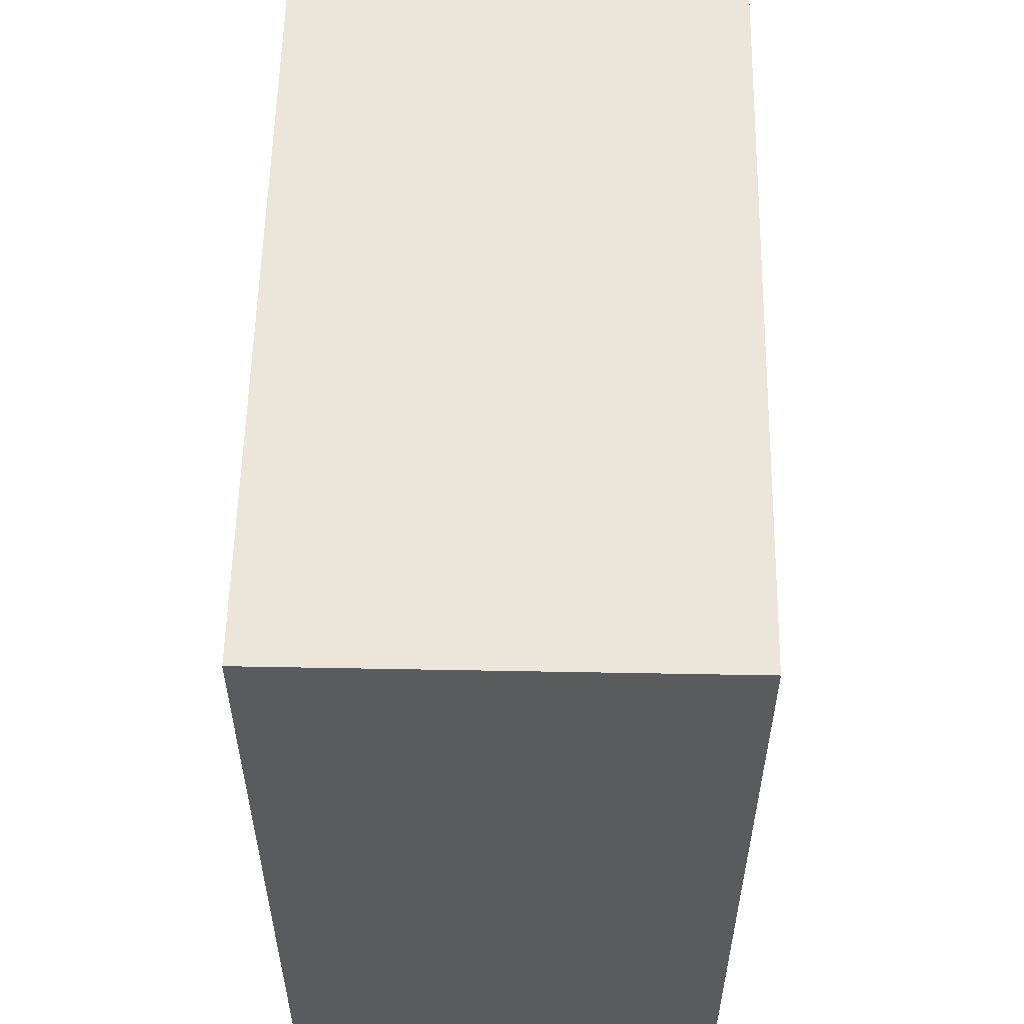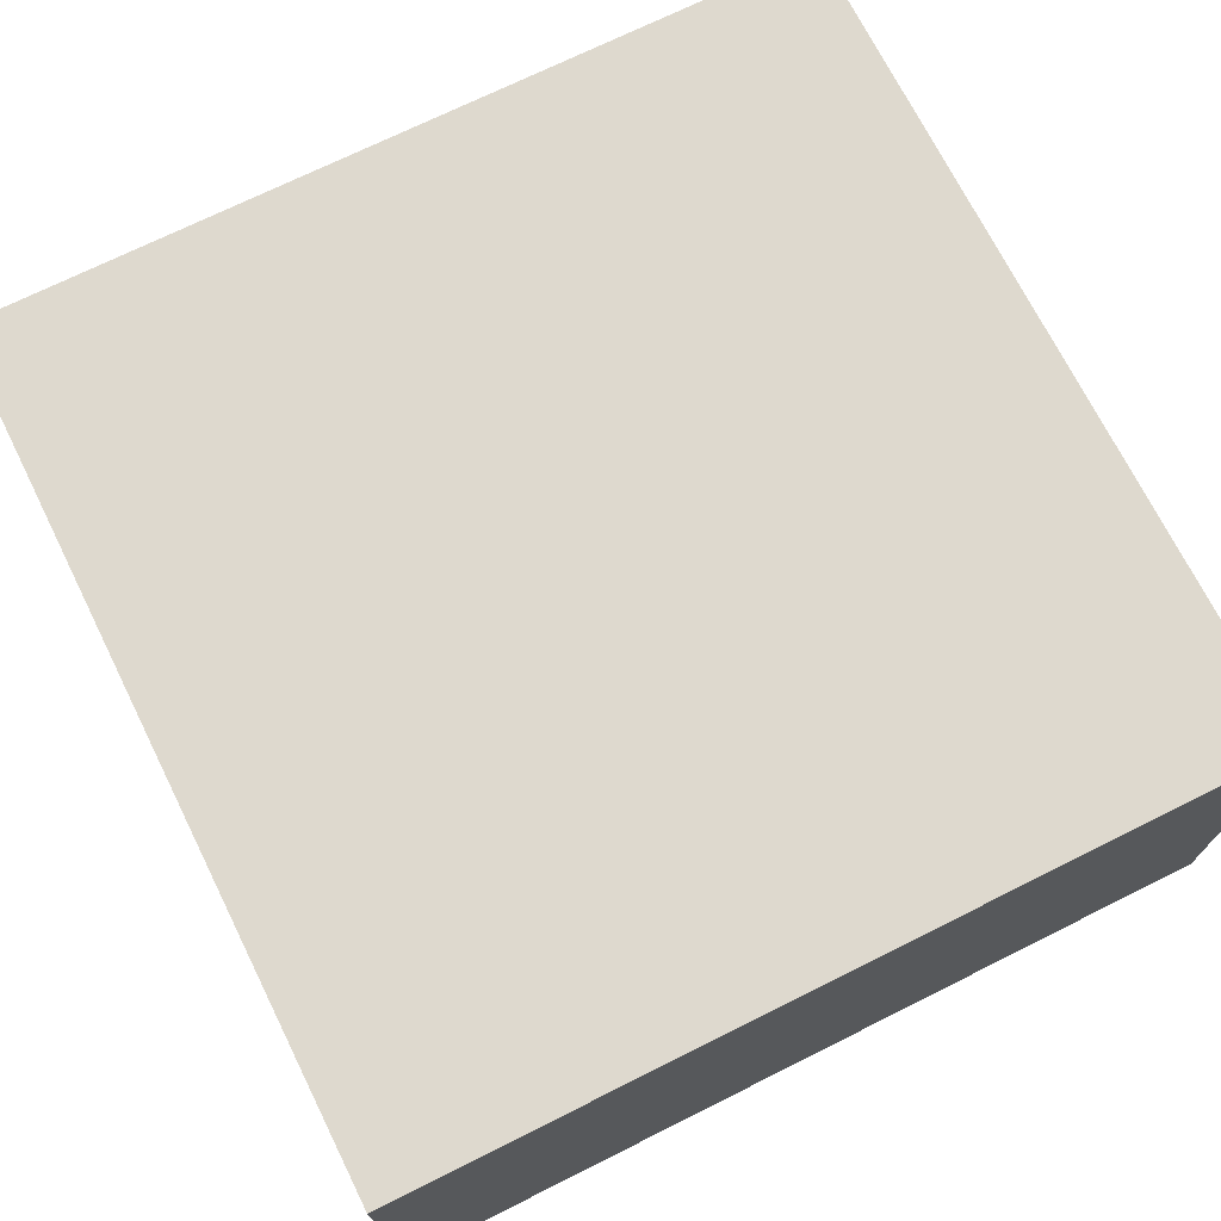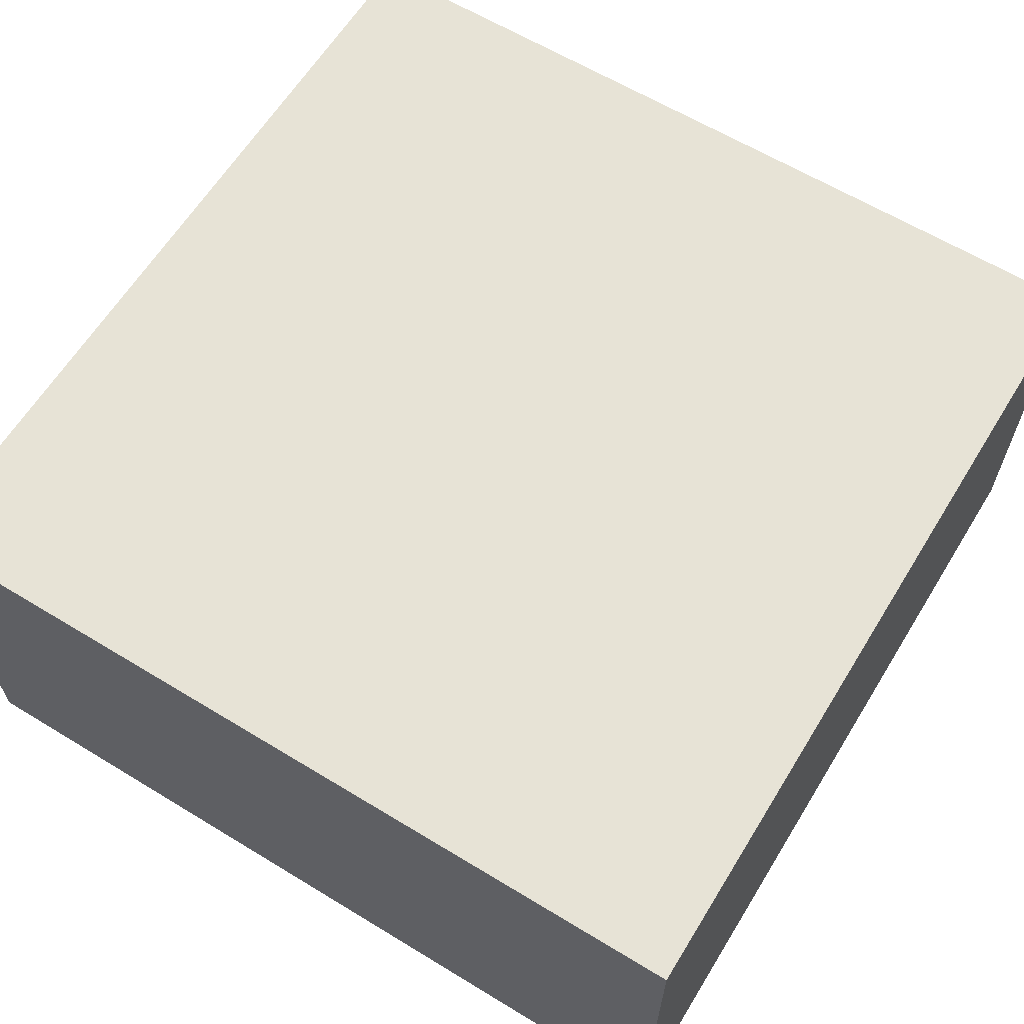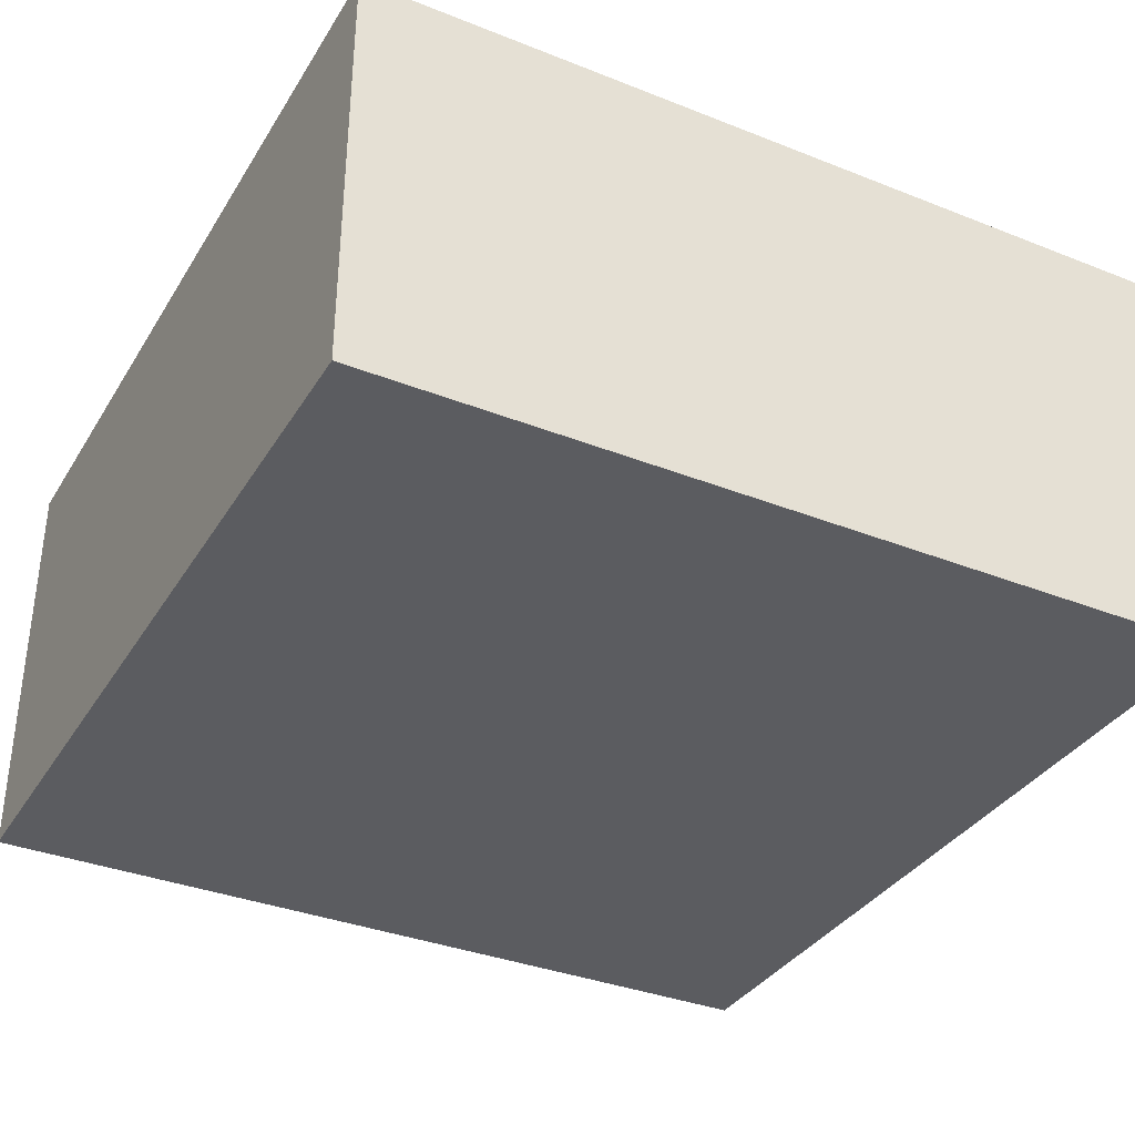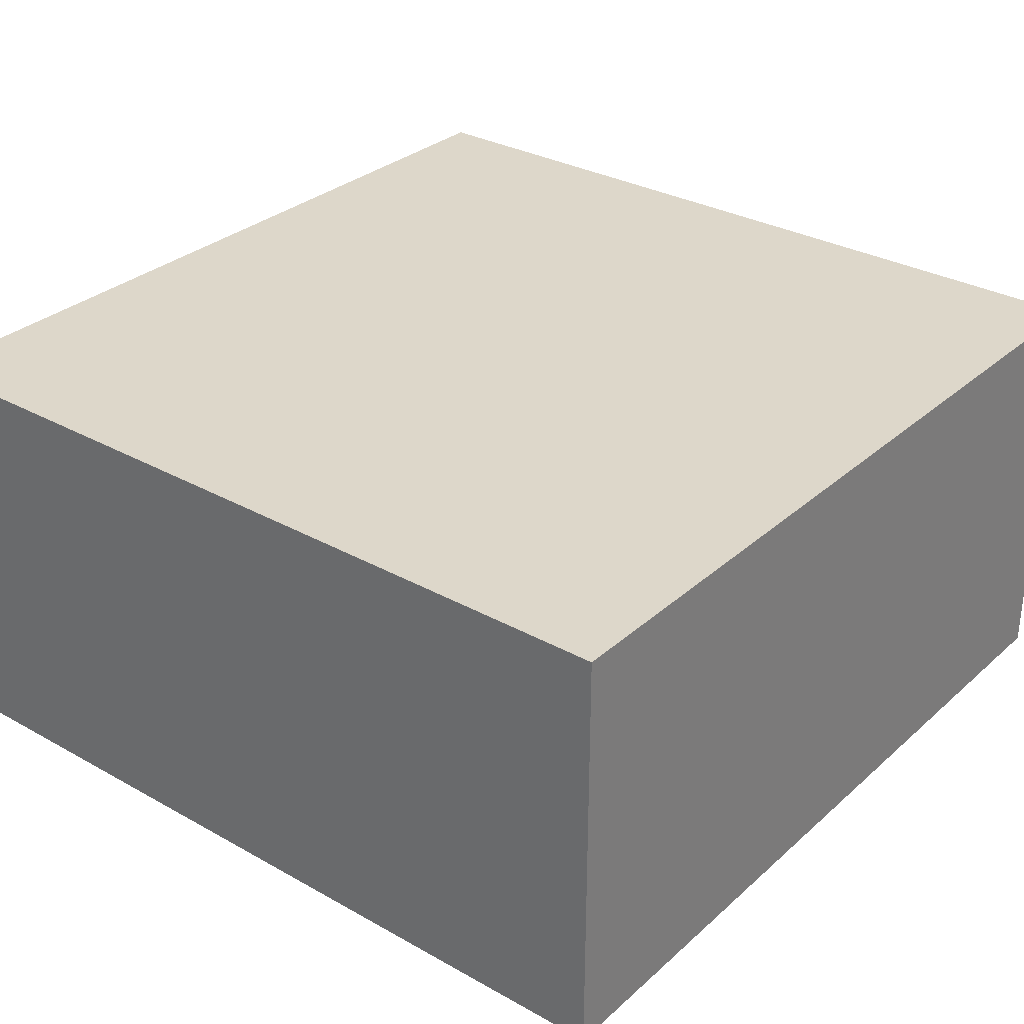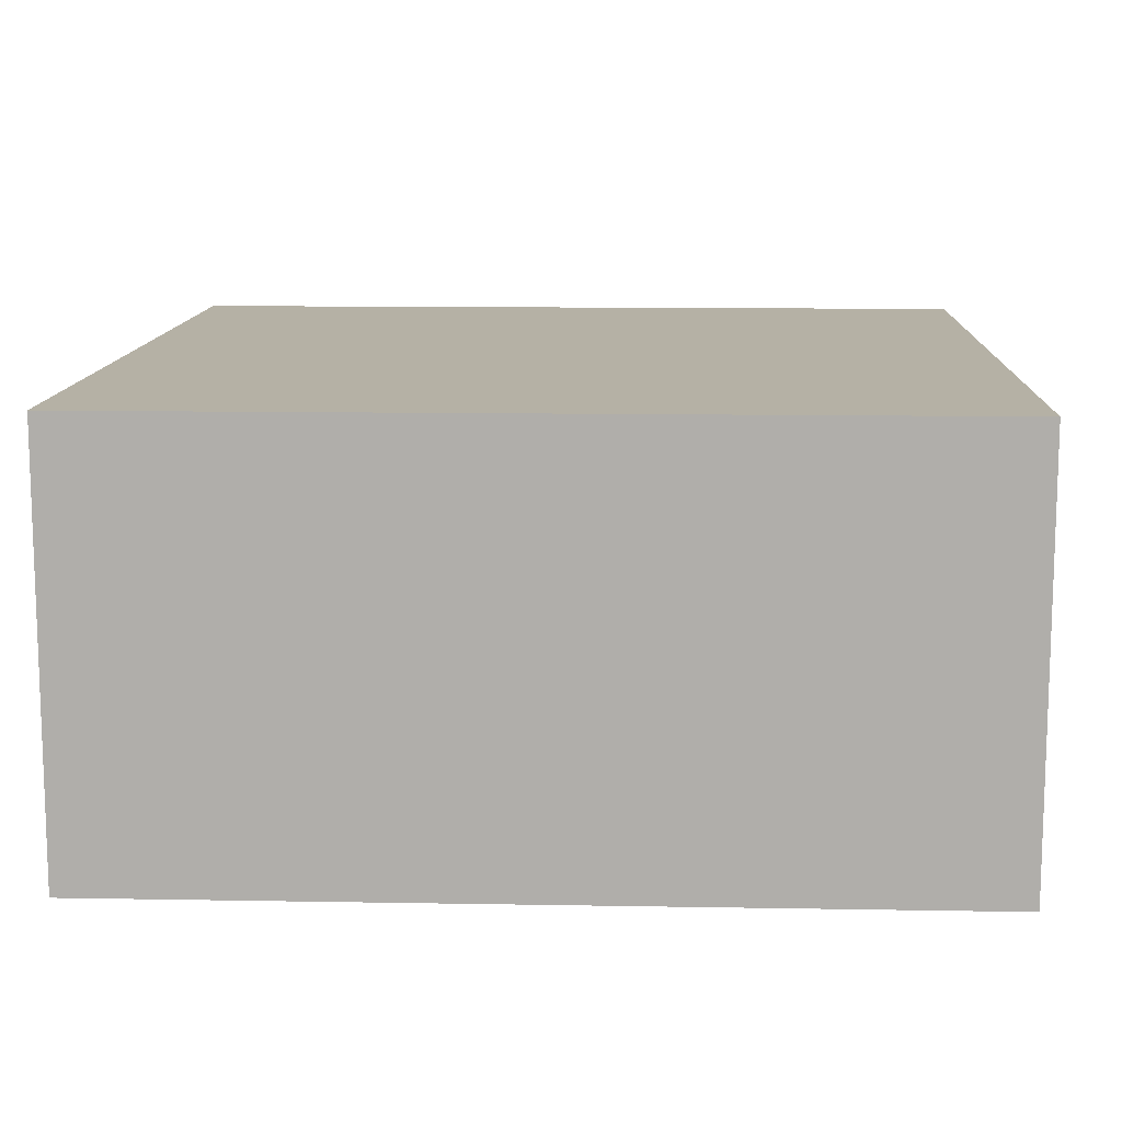
<metadata>
{"format":"obj","ext":"obj","renderer":"f3d","projection":"perspective","resolution":1024,"background":"white","views":[{"elev":56.6,"azim":91.1,"up":"+Z"},{"elev":71.5,"azim":-26.5,"up":"+Y"},{"elev":62.7,"azim":121.6,"up":"+Y"},{"elev":-35.2,"azim":-117.7,"up":"+Y"},{"elev":30.9,"azim":128.7,"up":"+Y"},{"elev":11.8,"azim":92.4,"up":"+Y"}]}
</metadata>
<code>
v 1344 580 -128
v 1376 564 -128
v 1344 564 -128
v 1376 580 -128
v 1376 580 -96
v 1376 564 -96
v 1344 564 -96
v 1344 580 -96
f 1 2 3
f 1 4 2
f 5 2 4
f 5 6 2
f 7 1 3
f 7 8 1
f 7 5 8
f 7 6 5
f 8 4 1
f 8 5 4
f 6 3 2
f 6 7 3

</code>
